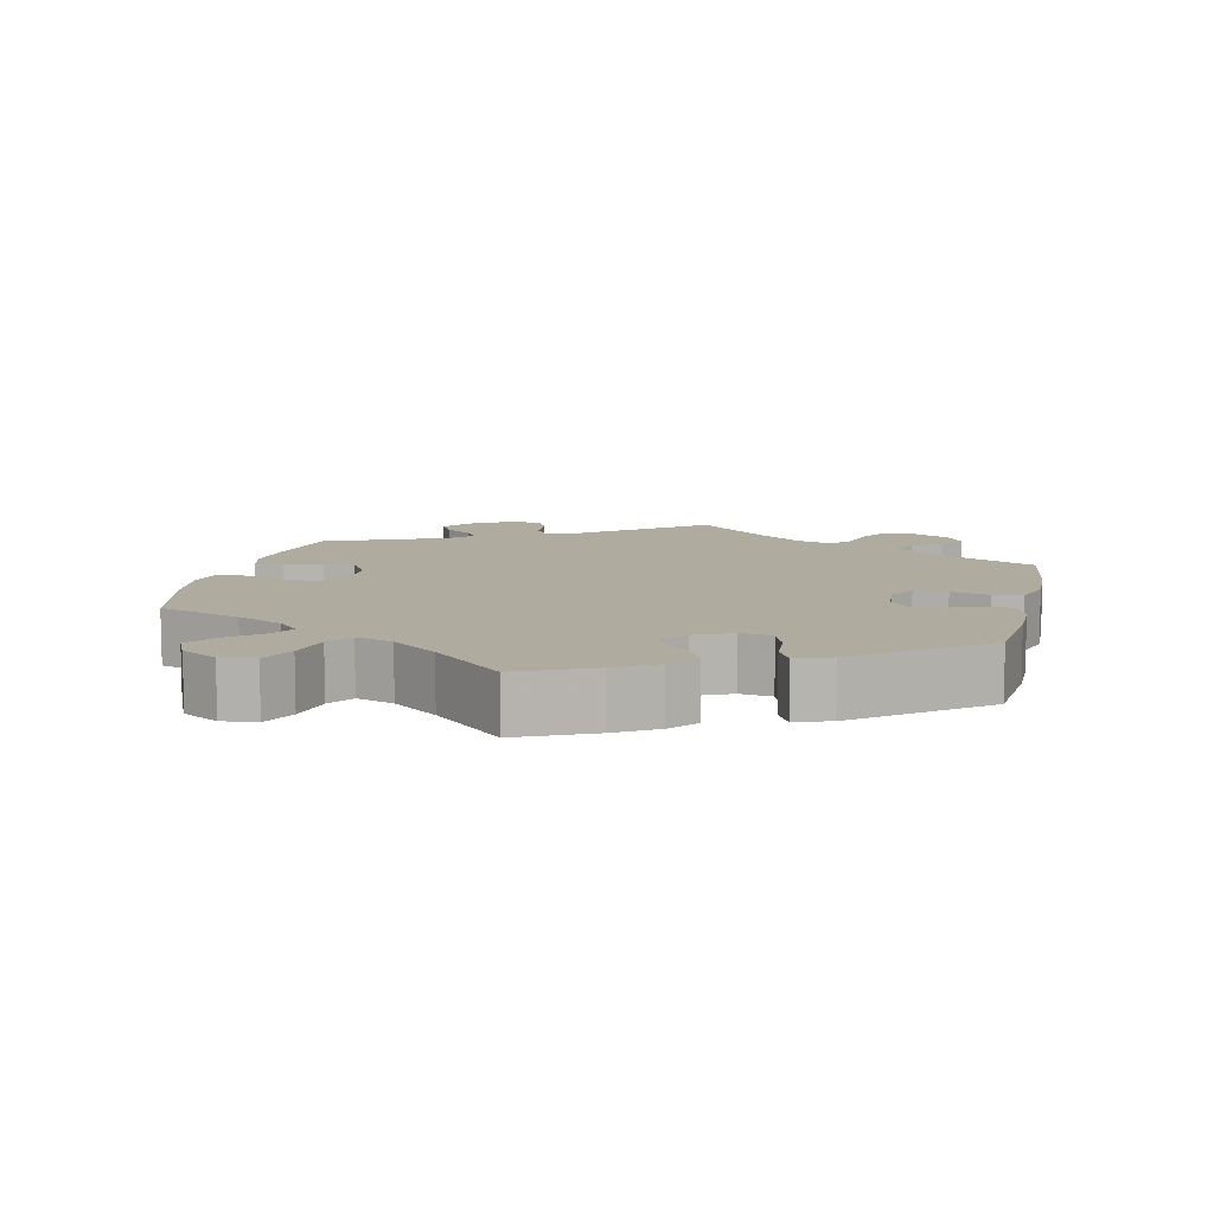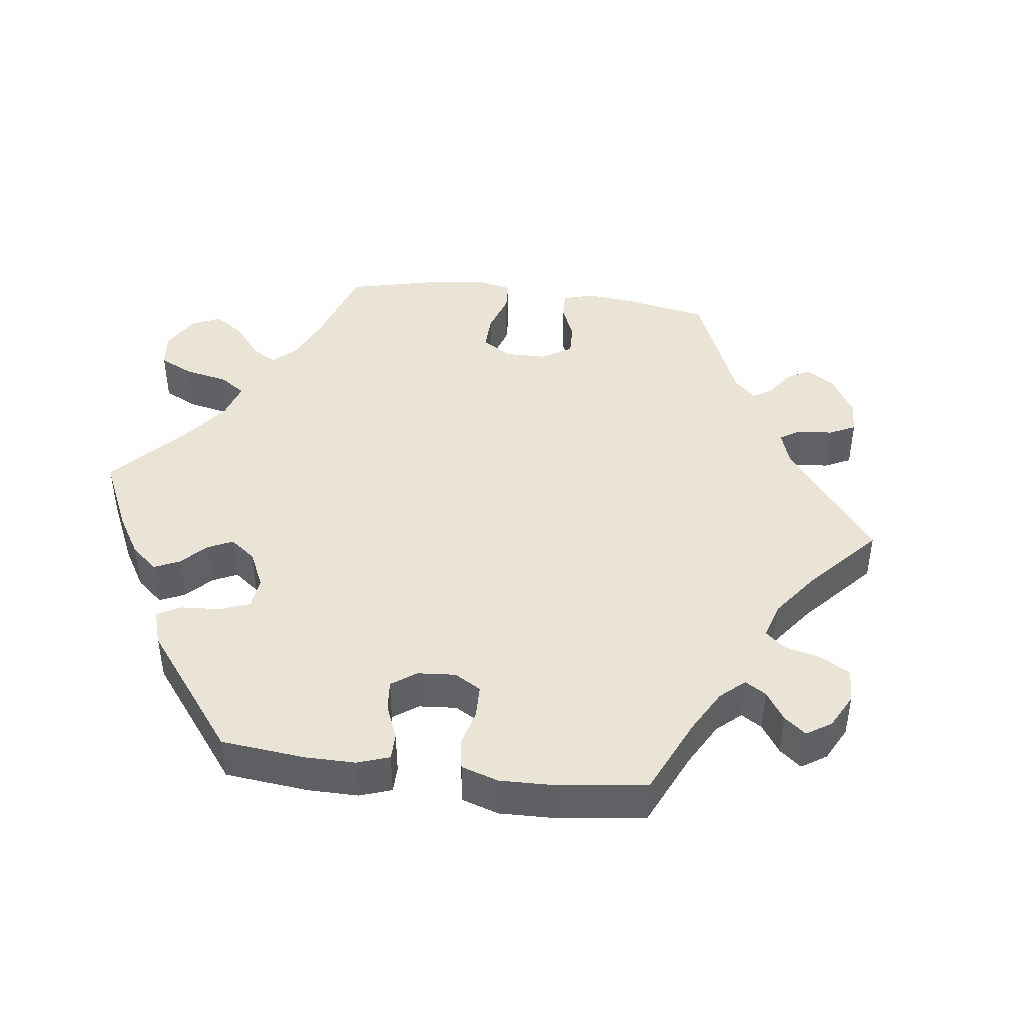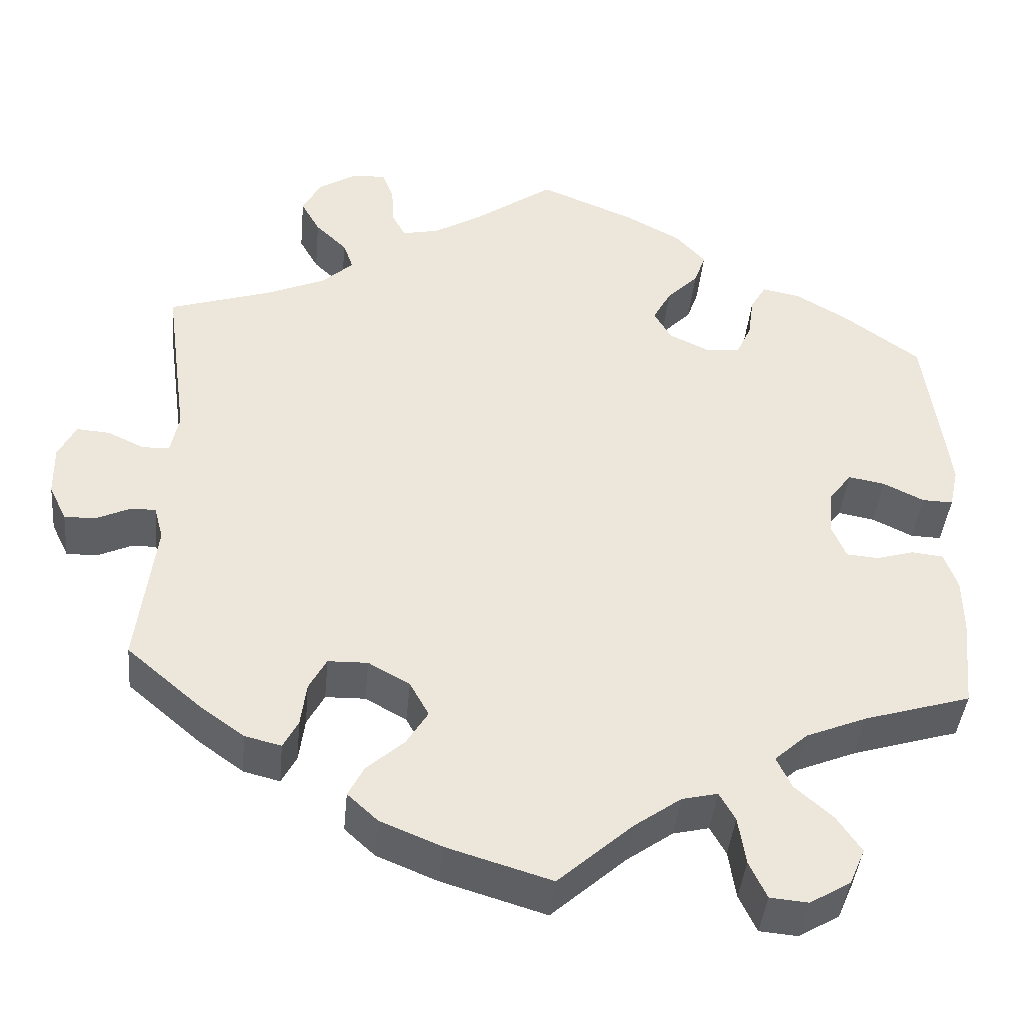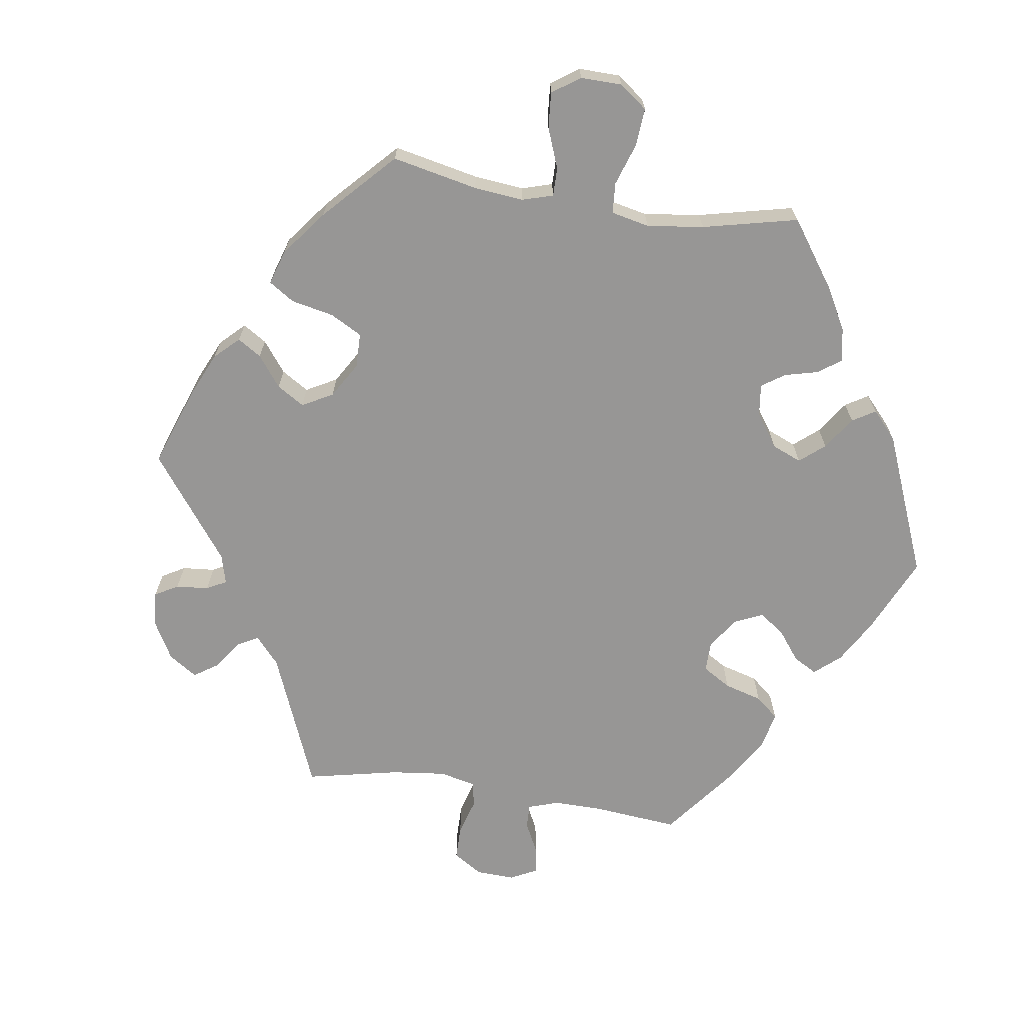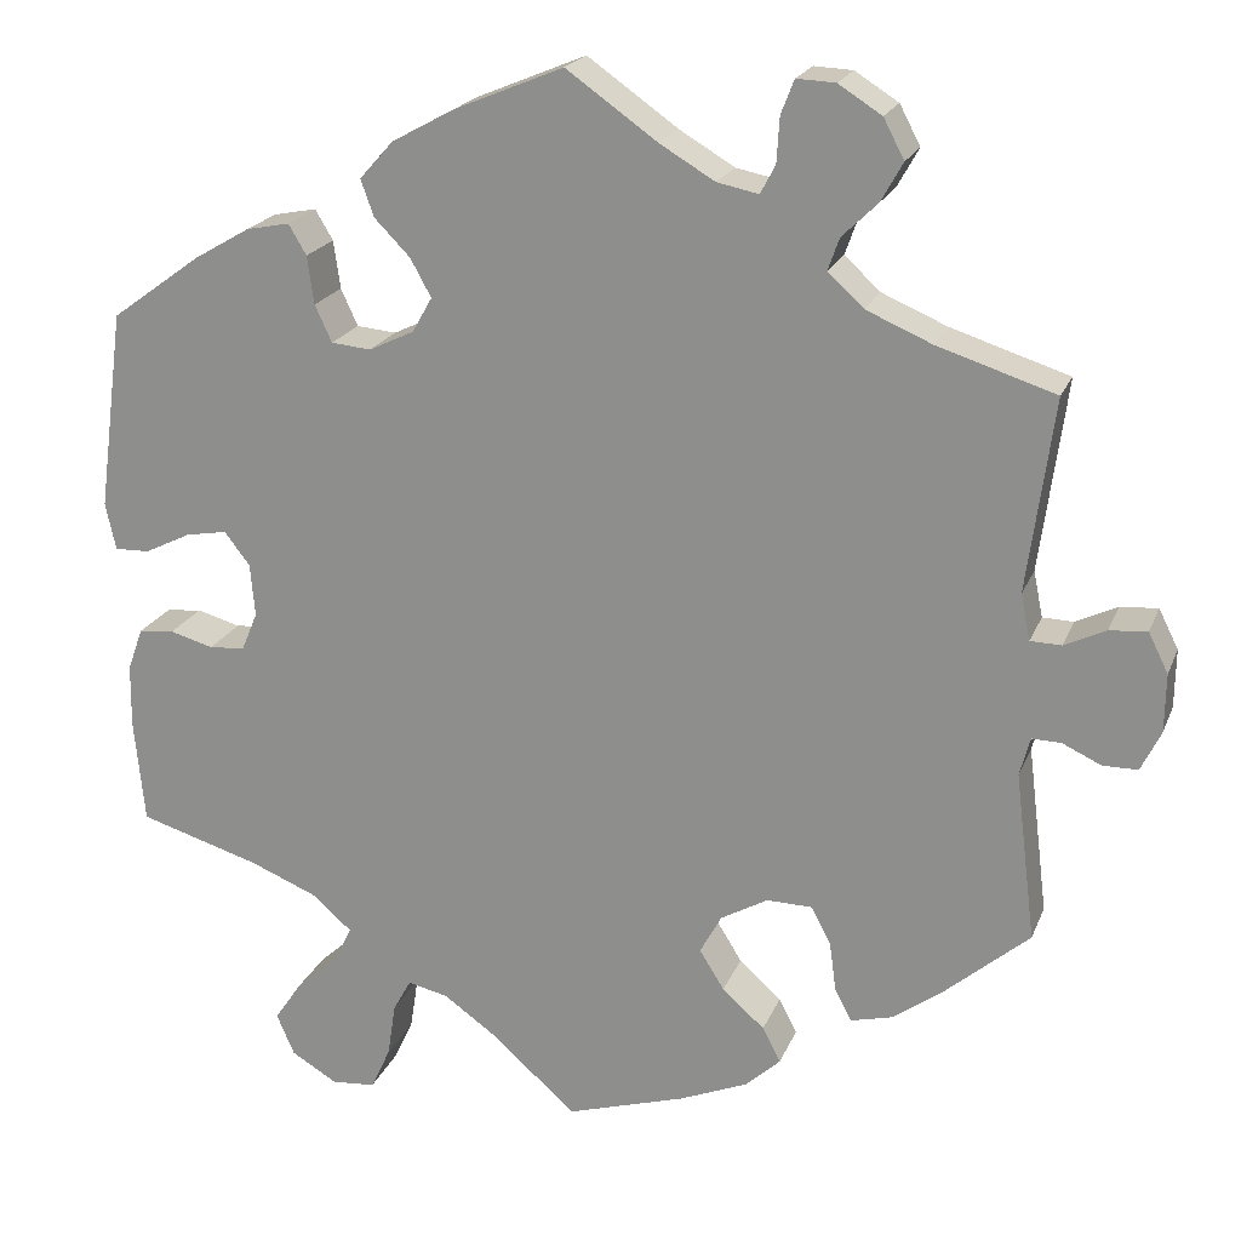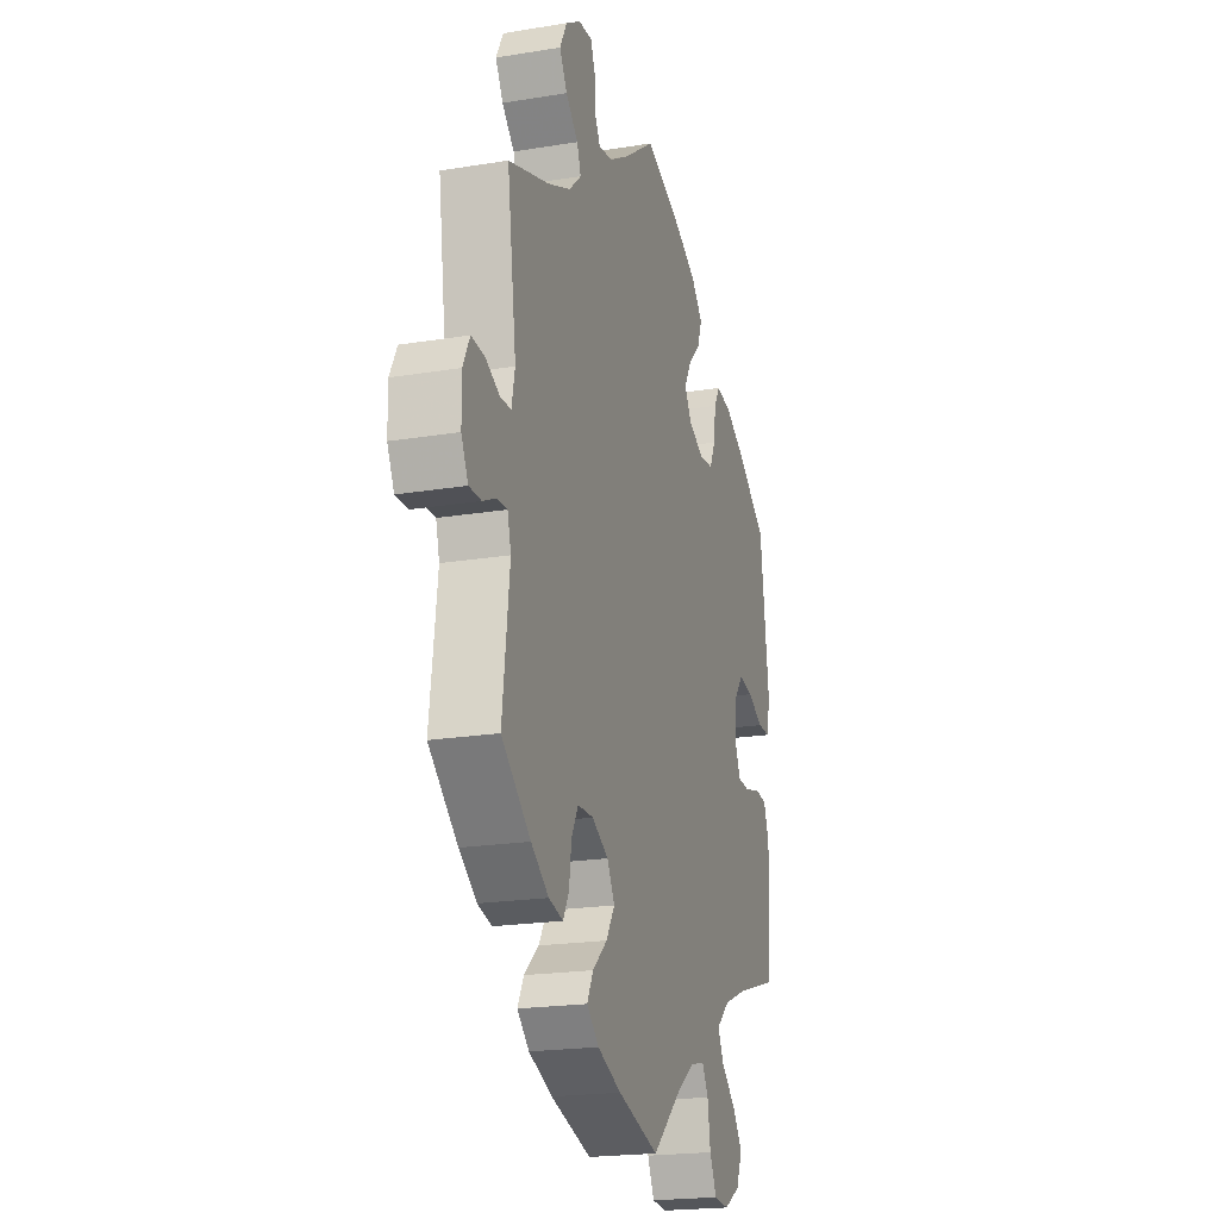
<metadata>
{"format":"obj","ext":"obj","renderer":"f3d","projection":"perspective","resolution":1024,"background":"white","views":[{"elev":9.7,"azim":-107.1,"up":"+Y"},{"elev":43.9,"azim":-22.7,"up":"+Y"},{"elev":-41.5,"azim":174.7,"up":"+Z"},{"elev":-67.9,"azim":-158.8,"up":"+Y"},{"elev":20.5,"azim":17.7,"up":"+Z"},{"elev":-20.4,"azim":106.7,"up":"+Z"}]}
</metadata>
<code>
v 0.473 0.07 0.085
v 0.483 0.07 0.036
v 0.516 0.07 0.035
v 0.56 0.07 0.056
v 0.6 0.07 0.059
v 0.621 0.07 0.017
v 0.62 0.07 -0.045
v 0.599 0.07 -0.088
v 0.562 0.07 -0.088
v 0.521 0.07 -0.069
v 0.49 0.07 -0.068
v 0.479 0.07 -0.109
v 0.501 0.07 -0.288
v 0.412 0.07 -0.364
v 0.358 0.07 -0.403
v 0.314 0.07 -0.414
v 0.296 0.07 -0.38
v 0.289 0.07 -0.327
v 0.268 0.07 -0.288
v 0.22 0.07 -0.287
v 0.17 0.07 -0.315
v 0.147 0.07 -0.357
v 0.173 0.07 -0.399
v 0.218 0.07 -0.439
v 0.237 0.07 -0.476
v 0.2 0.07 -0.51
v 0.127 0.07 -0.54
v 0.001 0.07 -0.578
v -0.089 0.07 -0.498
v -0.145 0.07 -0.458
v -0.188 0.07 -0.448
v -0.207 0.07 -0.482
v -0.216 0.07 -0.54
v -0.237 0.07 -0.585
v -0.283 0.07 -0.589
v -0.332 0.07 -0.56
v -0.351 0.07 -0.516
v -0.322 0.07 -0.473
v -0.276 0.07 -0.432
v -0.258 0.07 -0.394
v -0.298 0.07 -0.358
v -0.371 0.07 -0.328
v -0.5 0.07 -0.289
v -0.511 0.07 -0.177
v -0.51 0.07 -0.111
v -0.494 0.07 -0.066
v -0.456 0.07 -0.062
v -0.41 0.07 -0.075
v -0.372 0.07 -0.072
v -0.355 0.07 -0.031
v -0.36 0.07 0.025
v -0.387 0.07 0.06
v -0.431 0.07 0.052
v -0.48 0.07 0.028
v -0.517 0.07 0.027
v -0.528 0.07 0.077
v -0.5 0.07 0.289
v -0.405 0.07 0.358
v -0.345 0.07 0.393
v -0.299 0.07 0.402
v -0.28 0.07 0.37
v -0.273 0.07 0.319
v -0.255 0.07 0.28
v -0.213 0.07 0.276
v -0.165 0.07 0.299
v -0.144 0.07 0.336
v -0.166 0.07 0.376
v -0.204 0.07 0.415
v -0.218 0.07 0.454
v -0.182 0.07 0.494
v -0.116 0.07 0.53
v 0 0.07 0.578
v 0.096 0.07 0.51
v 0.155 0.07 0.475
v 0.199 0.07 0.466
v 0.215 0.07 0.496
v 0.218 0.07 0.544
v 0.232 0.07 0.58
v 0.273 0.07 0.578
v 0.319 0.07 0.549
v 0.341 0.07 0.507
v 0.318 0.07 0.466
v 0.28 0.07 0.429
v 0.268 0.07 0.395
v 0.306 0.07 0.36
v 0.376 0.07 0.33
v 0.501 0.07 0.29
v 0.473 0 0.085
v 0.483 0 0.036
v 0.516 0 0.035
v 0.56 0 0.056
v 0.6 0 0.059
v 0.621 0 0.017
v 0.62 0 -0.045
v 0.599 0 -0.088
v 0.562 0 -0.088
v 0.521 0 -0.069
v 0.49 0 -0.068
v 0.479 0 -0.109
v 0.501 0 -0.288
v 0.412 0 -0.364
v 0.358 0 -0.403
v 0.314 0 -0.414
v 0.296 0 -0.38
v 0.289 0 -0.327
v 0.268 0 -0.288
v 0.22 0 -0.287
v 0.17 0 -0.315
v 0.147 0 -0.357
v 0.173 0 -0.399
v 0.218 0 -0.439
v 0.237 0 -0.476
v 0.2 0 -0.51
v 0.127 0 -0.54
v 0.001 0 -0.578
v -0.089 0 -0.498
v -0.145 0 -0.458
v -0.188 0 -0.448
v -0.207 0 -0.482
v -0.216 0 -0.54
v -0.237 0 -0.585
v -0.283 0 -0.589
v -0.332 0 -0.56
v -0.351 0 -0.516
v -0.322 0 -0.473
v -0.276 0 -0.432
v -0.258 0 -0.394
v -0.298 0 -0.358
v -0.371 0 -0.328
v -0.5 0 -0.289
v -0.511 0 -0.177
v -0.51 0 -0.111
v -0.494 0 -0.066
v -0.456 0 -0.062
v -0.41 0 -0.075
v -0.372 0 -0.072
v -0.355 0 -0.031
v -0.36 0 0.025
v -0.387 0 0.06
v -0.431 0 0.052
v -0.48 0 0.028
v -0.517 0 0.027
v -0.528 0 0.077
v -0.5 0 0.289
v -0.405 0 0.358
v -0.345 0 0.393
v -0.299 0 0.402
v -0.28 0 0.37
v -0.273 0 0.319
v -0.255 0 0.28
v -0.213 0 0.276
v -0.165 0 0.299
v -0.144 0 0.336
v -0.166 0 0.376
v -0.204 0 0.415
v -0.218 0 0.454
v -0.182 0 0.494
v -0.116 0 0.53
v 0 0 0.578
v 0.096 0 0.51
v 0.155 0 0.475
v 0.199 0 0.466
v 0.215 0 0.496
v 0.218 0 0.544
v 0.232 0 0.58
v 0.273 0 0.578
v 0.319 0 0.549
v 0.341 0 0.507
v 0.318 0 0.466
v 0.28 0 0.429
v 0.268 0 0.395
v 0.306 0 0.36
v 0.376 0 0.33
v 0.501 0 0.29
f 86 87 1
f 85 86 1 2
f 84 85 2
f 80 81 82 83
f 80 83 84
f 79 80 84
f 76 77 78 79
f 75 76 79 84
f 74 75 84 2
f 70 71 72 73
f 70 73 74 2
f 67 68 69 70
f 66 67 70 2
f 59 60 61 62
f 59 62 63
f 58 59 63
f 57 58 63
f 56 57 63 64
f 53 54 55 56
f 52 53 56 64
f 45 46 47 48
f 45 48 49
f 42 43 44 45
f 41 42 45 49
f 40 41 49 50
f 36 37 38 39
f 36 39 40
f 35 36 40
f 32 33 34 35
f 31 32 35 40
f 30 31 40 50
f 26 27 28 29
f 23 24 25 26
f 22 23 26 29
f 21 22 29 30
f 15 16 17 18
f 15 18 19
f 12 13 14 15
f 11 12 15 19
f 7 8 9 10
f 7 10 11
f 6 7 11
f 3 4 5 6
f 2 3 6 11
f 65 66 2 11
f 51 52 64 65
f 20 21 30 50
f 20 50 51 65
f 11 19 20 65
f 88 174 173
f 89 88 173 172
f 89 172 171
f 170 169 168 167
f 171 170 167
f 171 167 166
f 166 165 164 163
f 171 166 163 162
f 89 171 162 161
f 160 159 158 157
f 89 161 160 157
f 157 156 155 154
f 89 157 154 153
f 149 148 147 146
f 150 149 146
f 150 146 145
f 150 145 144
f 151 150 144 143
f 143 142 141 140
f 151 143 140 139
f 135 134 133 132
f 136 135 132
f 132 131 130 129
f 136 132 129 128
f 137 136 128 127
f 126 125 124 123
f 127 126 123
f 127 123 122
f 122 121 120 119
f 127 122 119 118
f 137 127 118 117
f 116 115 114 113
f 113 112 111 110
f 116 113 110 109
f 117 116 109 108
f 105 104 103 102
f 106 105 102
f 102 101 100 99
f 106 102 99 98
f 97 96 95 94
f 98 97 94
f 98 94 93
f 93 92 91 90
f 98 93 90 89
f 98 89 153 152
f 152 151 139 138
f 137 117 108 107
f 152 138 137 107
f 152 107 106 98
f 1 88 89 2
f 2 89 90 3
f 3 90 91 4
f 4 91 92 5
f 5 92 93 6
f 6 93 94 7
f 7 94 95 8
f 8 95 96 9
f 9 96 97 10
f 10 97 98 11
f 11 98 99 12
f 12 99 100 13
f 13 100 101 14
f 14 101 102 15
f 15 102 103 16
f 16 103 104 17
f 17 104 105 18
f 18 105 106 19
f 19 106 107 20
f 20 107 108 21
f 21 108 109 22
f 22 109 110 23
f 23 110 111 24
f 24 111 112 25
f 25 112 113 26
f 26 113 114 27
f 27 114 115 28
f 28 115 116 29
f 29 116 117 30
f 30 117 118 31
f 31 118 119 32
f 32 119 120 33
f 33 120 121 34
f 34 121 122 35
f 35 122 123 36
f 36 123 124 37
f 37 124 125 38
f 38 125 126 39
f 39 126 127 40
f 40 127 128 41
f 41 128 129 42
f 42 129 130 43
f 43 130 131 44
f 44 131 132 45
f 45 132 133 46
f 46 133 134 47
f 47 134 135 48
f 48 135 136 49
f 49 136 137 50
f 50 137 138 51
f 51 138 139 52
f 52 139 140 53
f 53 140 141 54
f 54 141 142 55
f 55 142 143 56
f 56 143 144 57
f 57 144 145 58
f 58 145 146 59
f 59 146 147 60
f 60 147 148 61
f 61 148 149 62
f 62 149 150 63
f 63 150 151 64
f 64 151 152 65
f 65 152 153 66
f 66 153 154 67
f 67 154 155 68
f 68 155 156 69
f 69 156 157 70
f 70 157 158 71
f 71 158 159 72
f 72 159 160 73
f 73 160 161 74
f 74 161 162 75
f 75 162 163 76
f 76 163 164 77
f 77 164 165 78
f 78 165 166 79
f 79 166 167 80
f 80 167 168 81
f 81 168 169 82
f 82 169 170 83
f 83 170 171 84
f 84 171 172 85
f 85 172 173 86
f 86 173 174 87
f 87 174 88 1

</code>
